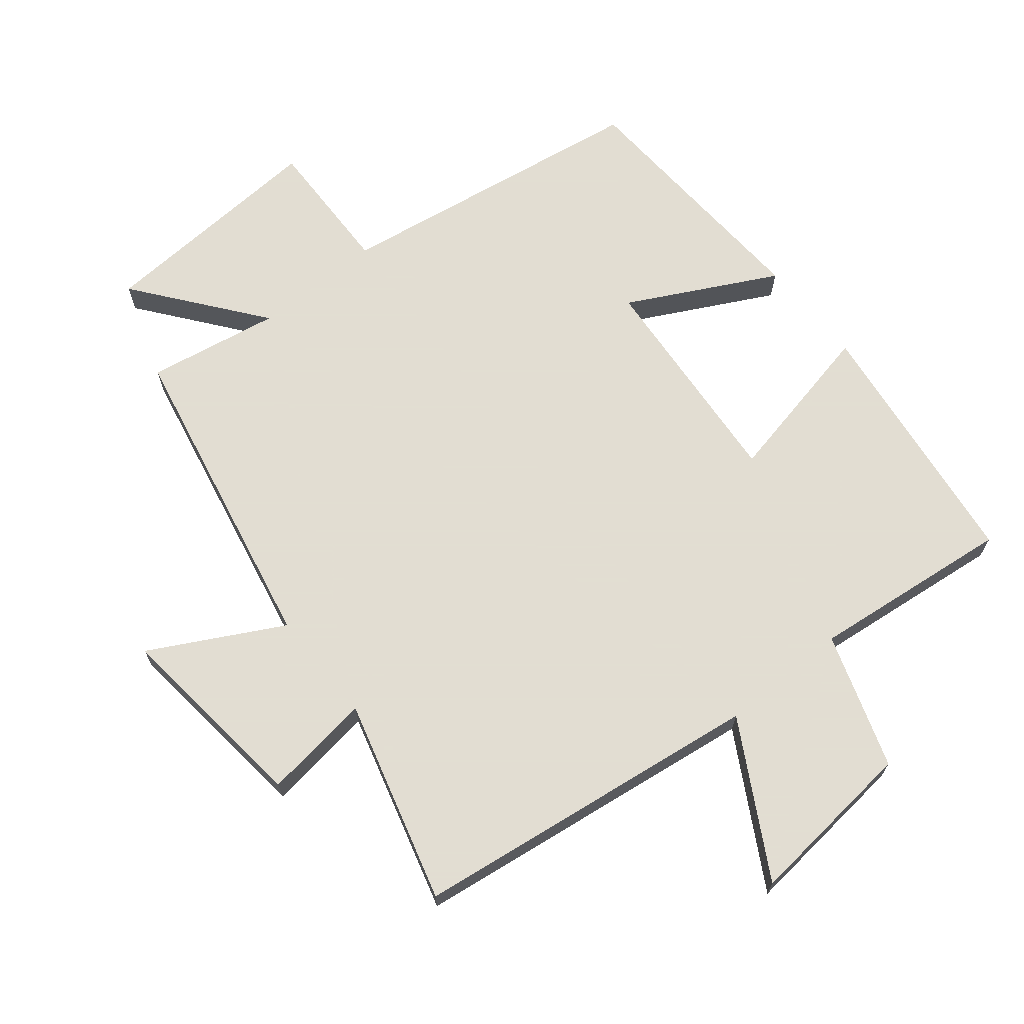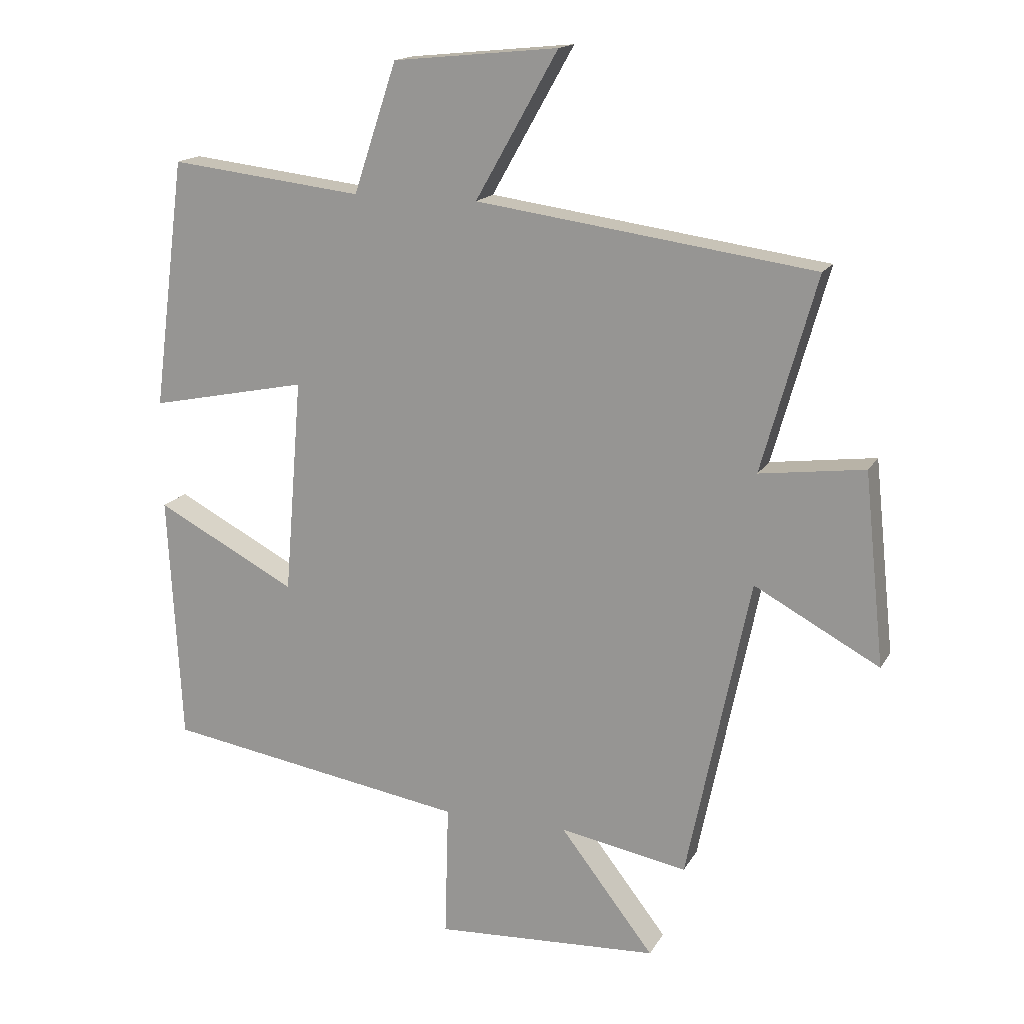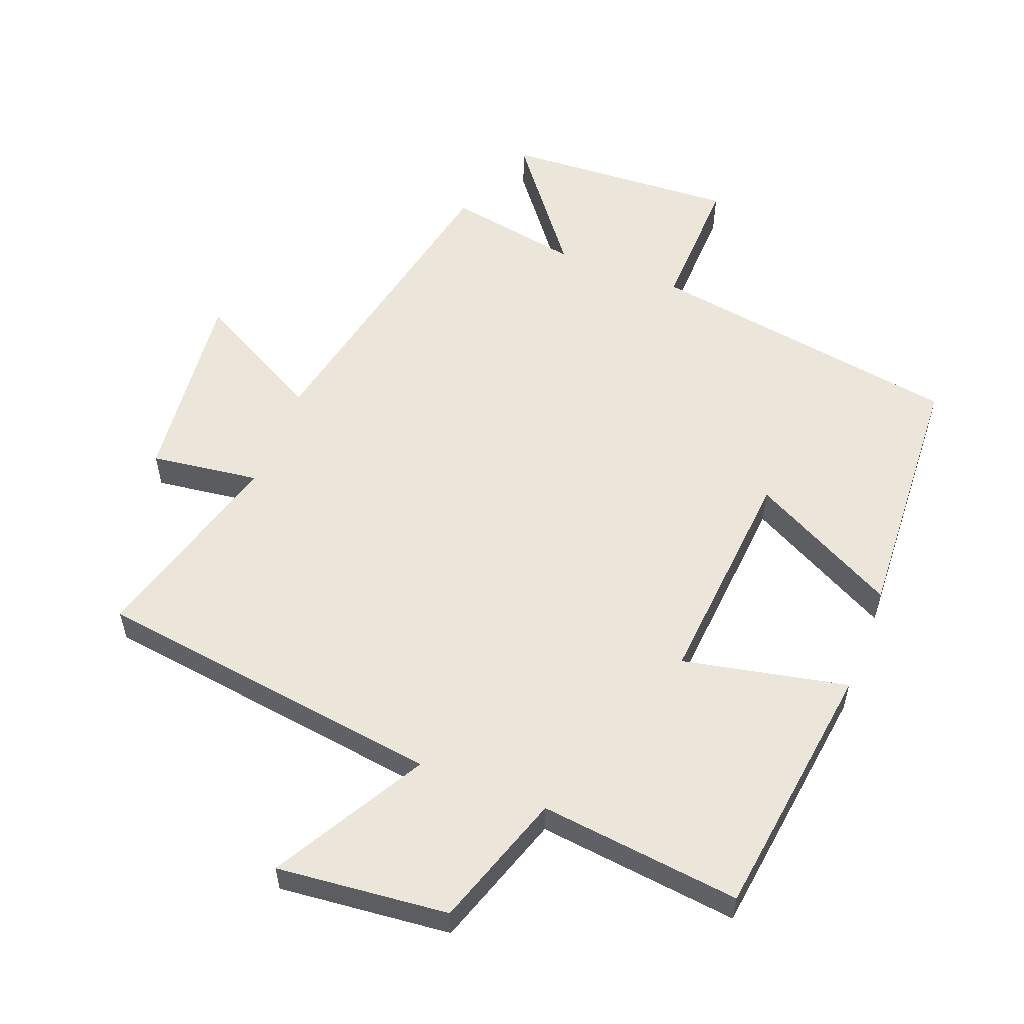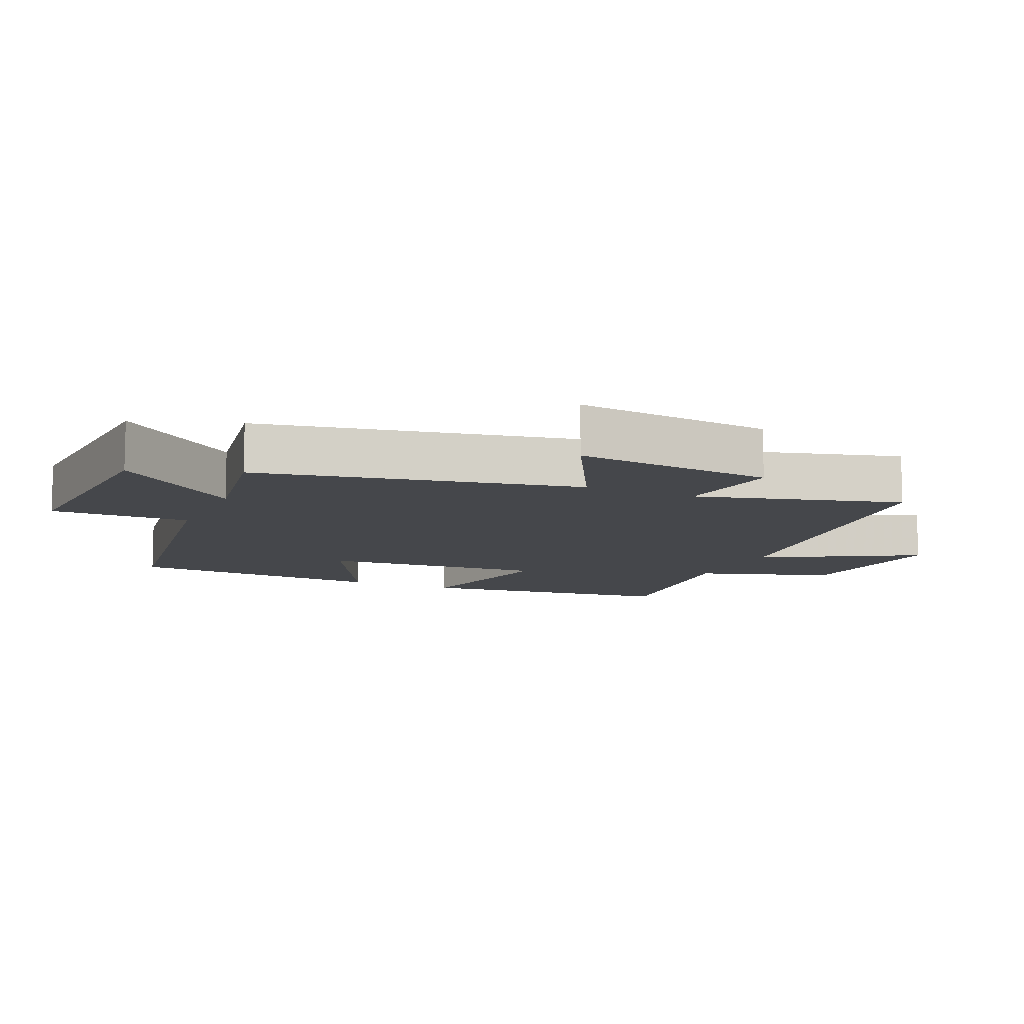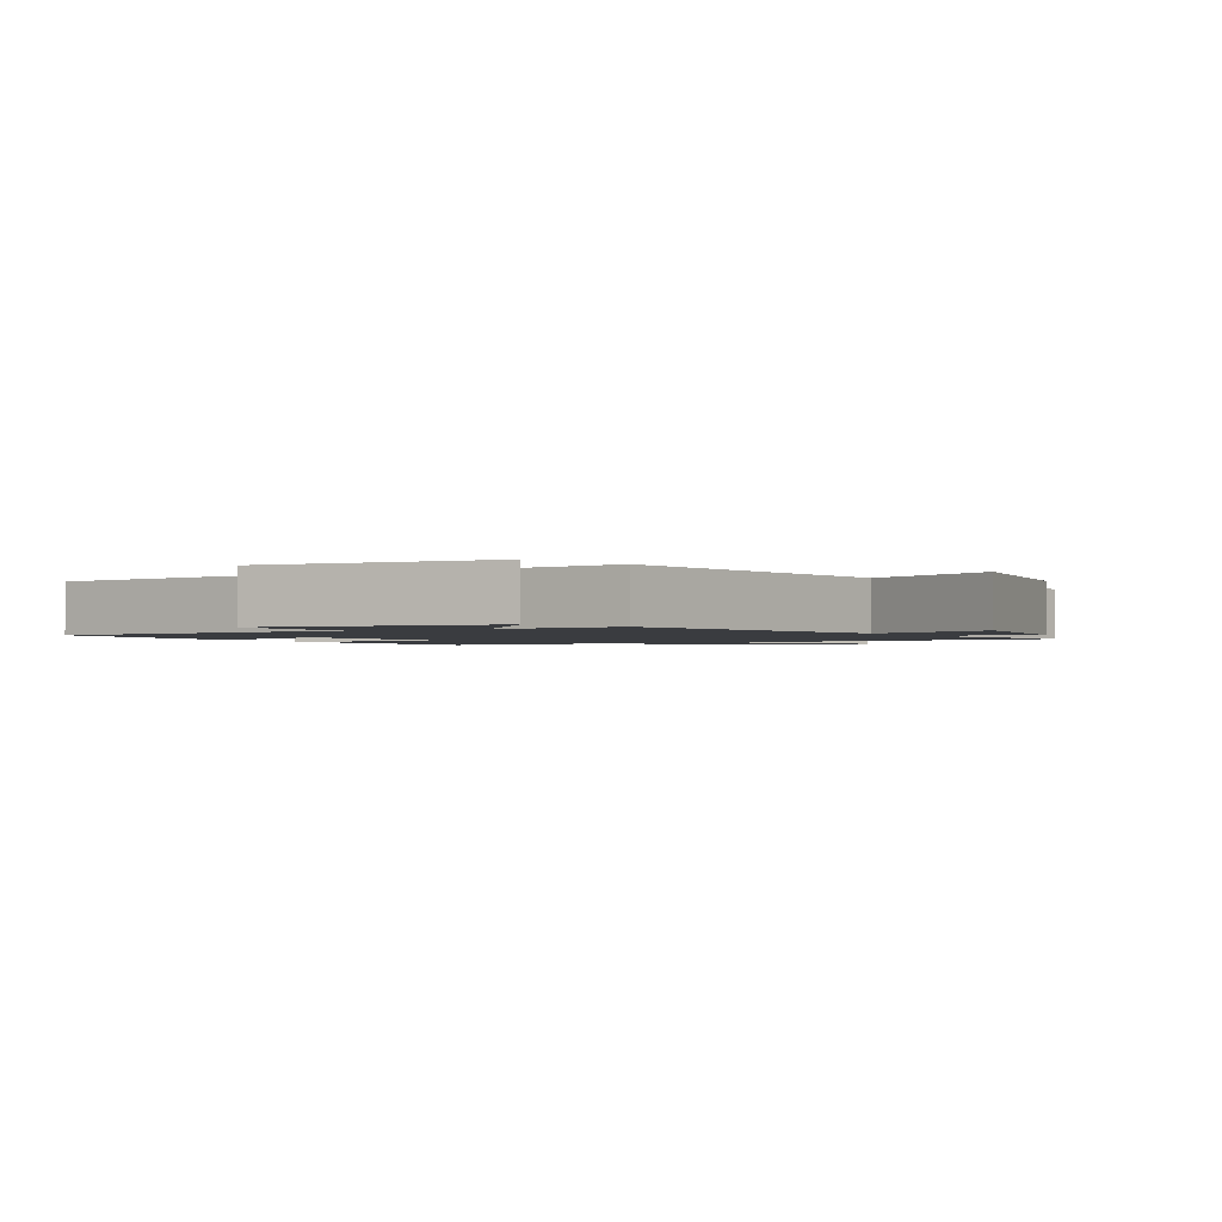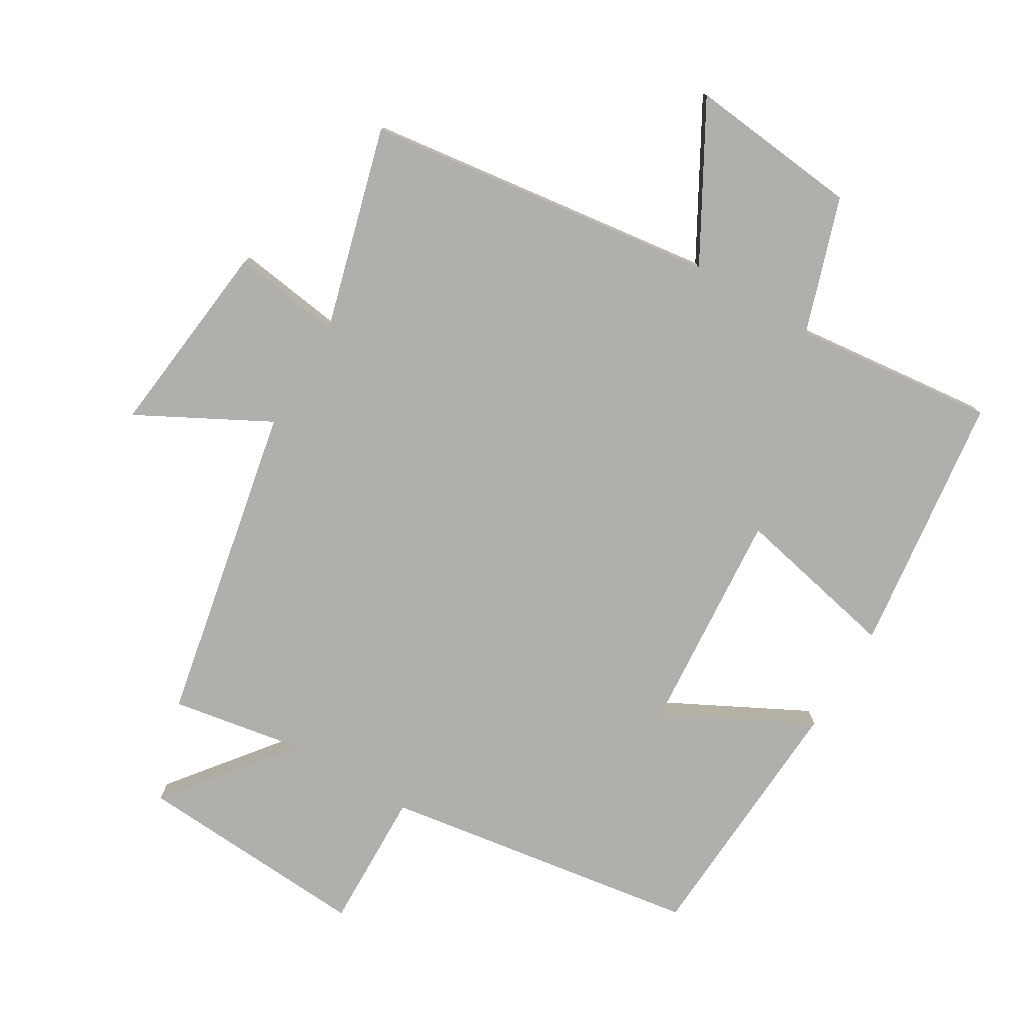
<metadata>
{"format":"obj","ext":"obj","renderer":"f3d","projection":"perspective","resolution":1024,"background":"white","views":[{"elev":68.1,"azim":-39.2,"up":"+Y"},{"elev":16.3,"azim":-159.2,"up":"+Z"},{"elev":56.1,"azim":21.2,"up":"+Y"},{"elev":-10.3,"azim":-114.3,"up":"+Y"},{"elev":-1.6,"azim":-152.9,"up":"+Y"},{"elev":-78.3,"azim":-31.1,"up":"+Y"}]}
</metadata>
<code>
v -0.586 0.07 0.427
v -0.054 0.07 0.5
v -0.184 0.07 0.73
v 0.076 0.07 0.704
v 0.144 0.07 0.5
v 0.449 0.07 0.535
v 0.5 0.07 0.141
v 0.25 0.07 0.193
v 0.278 0.07 -0.147
v 0.5 0.07 -0.031
v 0.479 0.07 -0.424
v 0 0.07 -0.5
v 0.006 0.07 -0.711
v -0.348 0.07 -0.691
v -0.2 0.07 -0.5
v -0.401 0.07 -0.536
v -0.5 0.07 -0.054
v -0.697 0.07 -0.16
v -0.665 0.07 0.142
v -0.5 0.07 0.12
v -0.586 0 0.427
v -0.054 0 0.5
v -0.184 0 0.73
v 0.076 0 0.704
v 0.144 0 0.5
v 0.449 0 0.535
v 0.5 0 0.141
v 0.25 0 0.193
v 0.278 0 -0.147
v 0.5 0 -0.031
v 0.479 0 -0.424
v 0 0 -0.5
v 0.006 0 -0.711
v -0.348 0 -0.691
v -0.2 0 -0.5
v -0.401 0 -0.536
v -0.5 0 -0.054
v -0.697 0 -0.16
v -0.665 0 0.142
v -0.5 0 0.12
f 17 18 19 20
f 15 16 17 20
f 15 20 1 2
f 12 13 14 15
f 12 15 2
f 9 10 11 12
f 8 9 12 2
f 5 6 7 8
f 5 8 2 3
f 3 4 5
f 40 39 38 37
f 40 37 36 35
f 22 21 40 35
f 35 34 33 32
f 22 35 32
f 32 31 30 29
f 22 32 29 28
f 28 27 26 25
f 23 22 28 25
f 25 24 23
f 1 21 22 2
f 2 22 23 3
f 3 23 24 4
f 4 24 25 5
f 5 25 26 6
f 6 26 27 7
f 7 27 28 8
f 8 28 29 9
f 9 29 30 10
f 10 30 31 11
f 11 31 32 12
f 12 32 33 13
f 13 33 34 14
f 14 34 35 15
f 15 35 36 16
f 16 36 37 17
f 17 37 38 18
f 18 38 39 19
f 19 39 40 20
f 20 40 21 1

</code>
